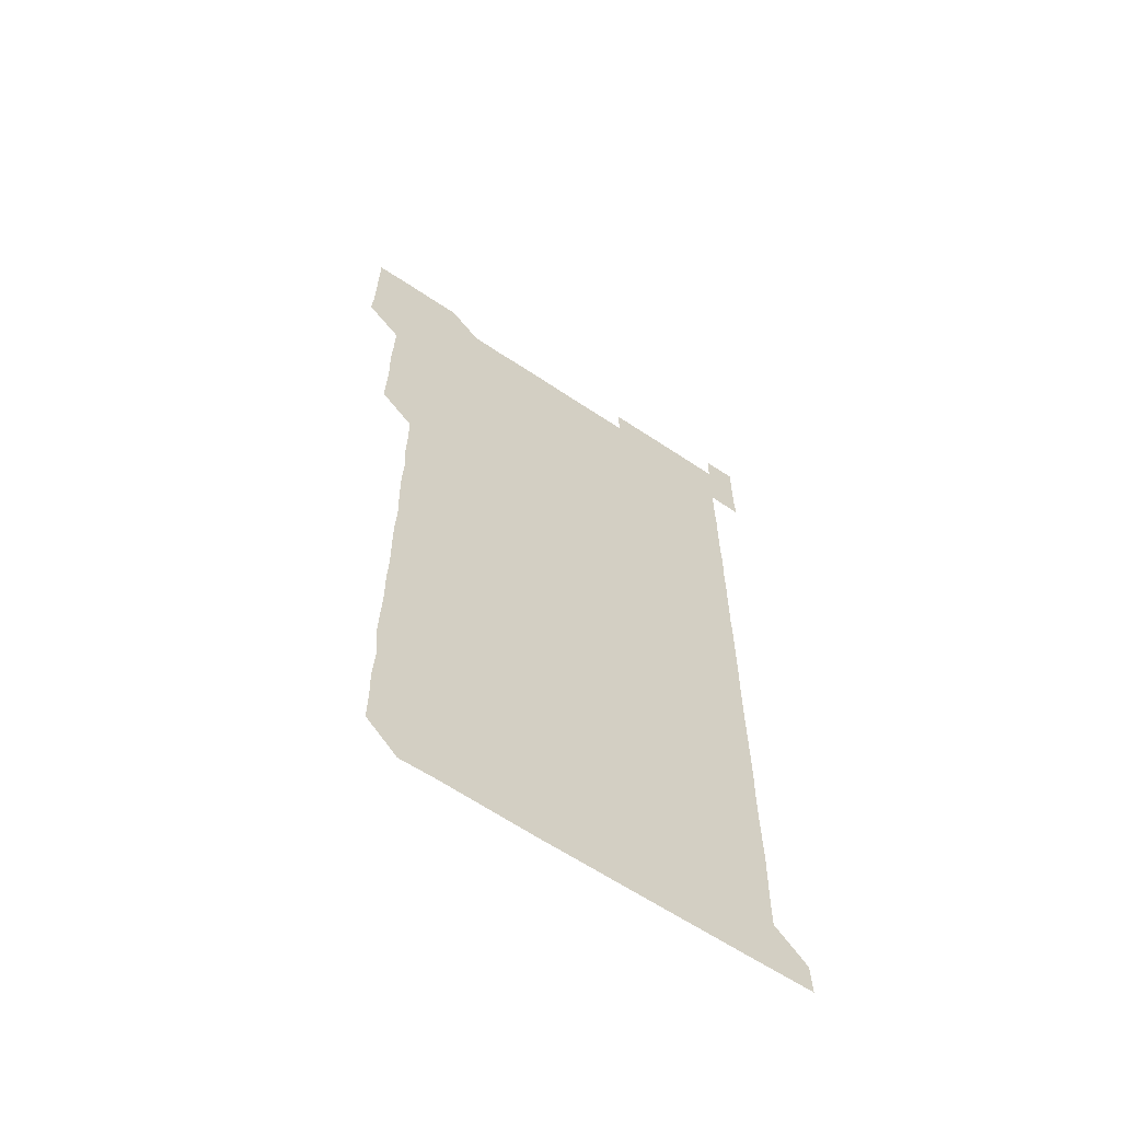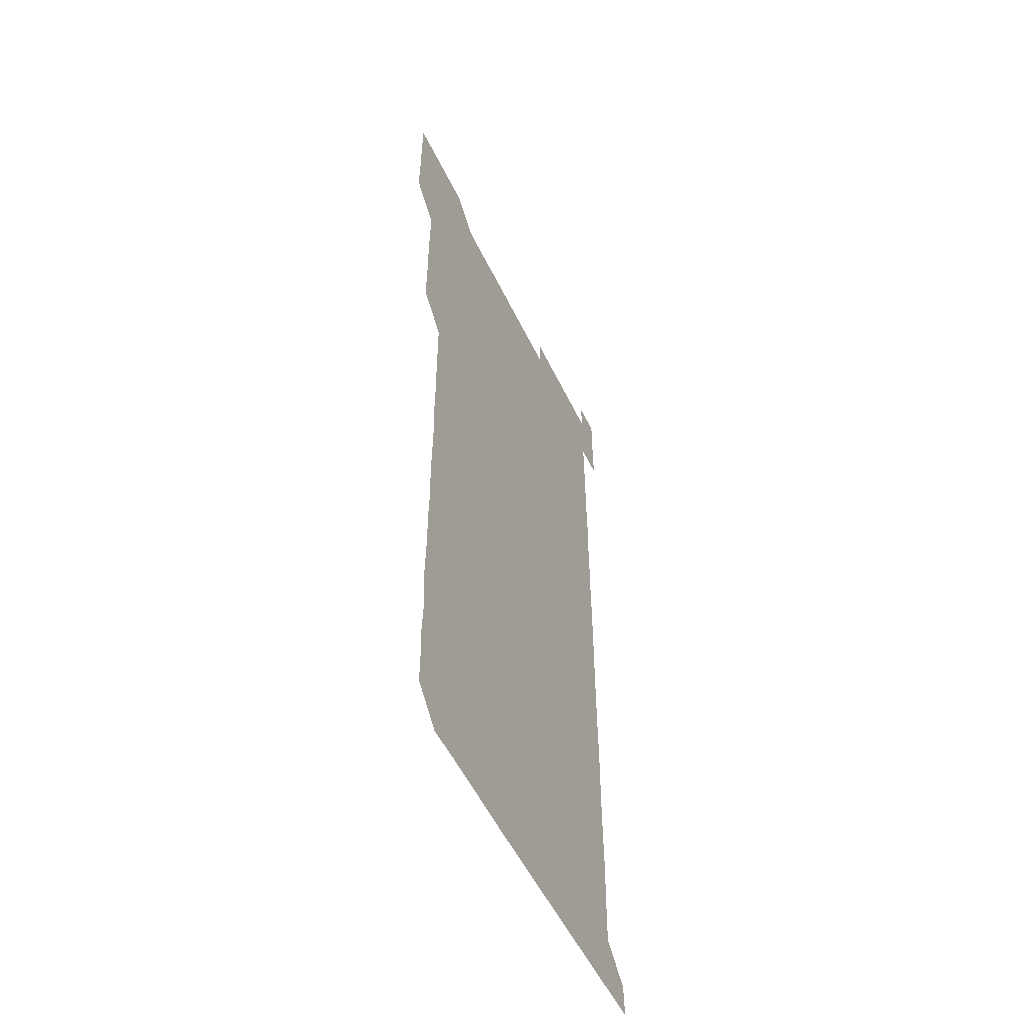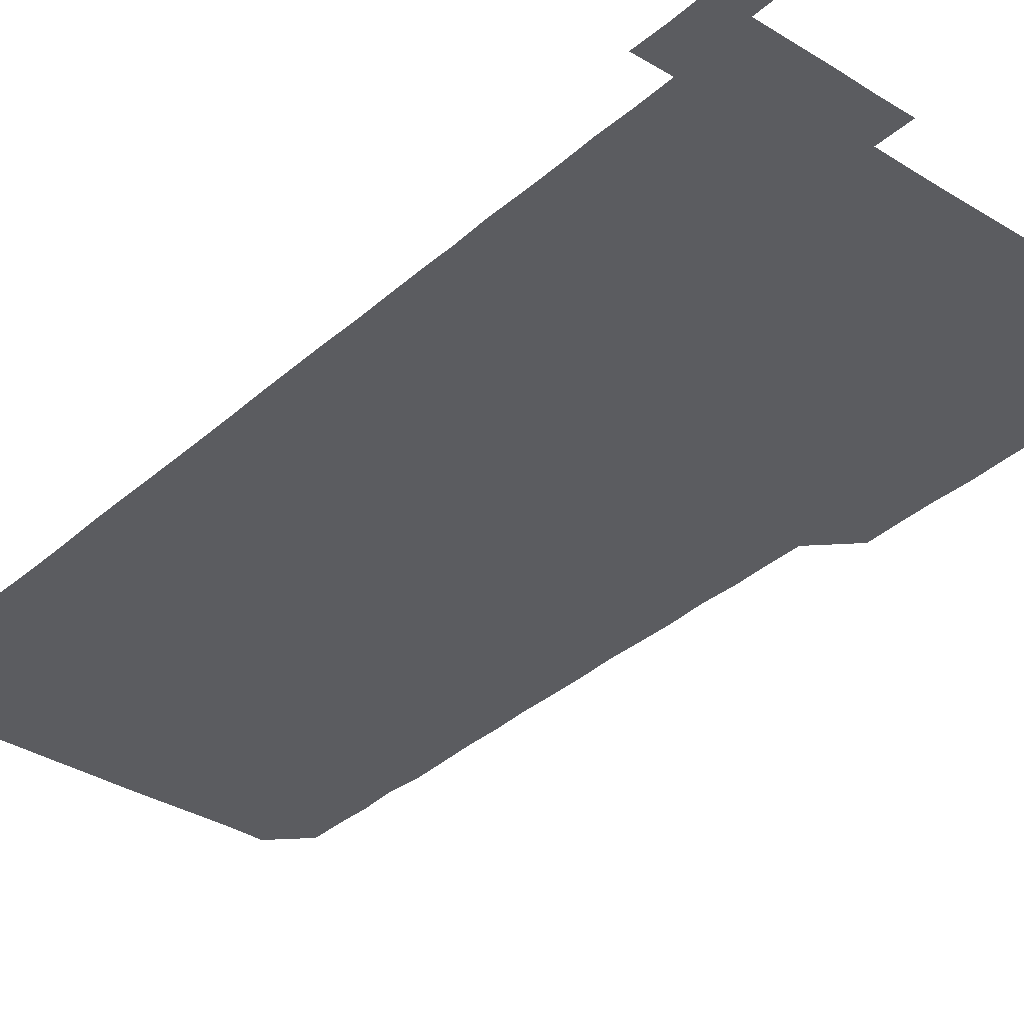
<metadata>
{"format":"obj","ext":"obj","renderer":"f3d","projection":"perspective","resolution":1024,"background":"white","views":[{"elev":-62.9,"azim":-34.2,"up":"+Y"},{"elev":-53.8,"azim":-64.6,"up":"+Y"},{"elev":-34.6,"azim":139.7,"up":"+Z"}]}
</metadata>
<code>
v 465.2 526.5 0
v 465.9 540.6 0
v 466 556 0
v 466 571 0
v 466.1 586 0
v 480.2 436 0
v 480.6 450.5 0
v 480.8 465.8 0
v 480.4 480.7 0
v 480.9 495.6 0
v 481.1 511.2 0
v 481.5 526 0
v 480.3 541 0
v 481.8 555.6 0
v 481.2 570.7 0
v 480.9 586.3 0
v 495.7 165.1 0
v 495.8 180.5 0
v 495.4 194.7 0
v 496.2 210.5 0
v 494.8 225.4 0
v 495.2 239.8 0
v 495.7 254.8 0
v 495.4 269.7 0
v 496 285 0
v 495.7 300.4 0
v 495.7 315 0
v 496.2 330.5 0
v 495.7 345.7 0
v 495.5 360.4 0
v 496 375.6 0
v 495.4 390.7 0
v 495.7 405.6 0
v 495.6 420.7 0
v 496.5 436.2 0
v 496 451.1 0
v 496.4 466 0
v 496.3 481.1 0
v 495.9 496 0
v 496.3 511 0
v 496 526 0
v 496.4 541 0
v 496.1 556 0
v 496 571 0
v 496 586.2 0
v 510.1 150.7 0
v 511.5 166.6 0
v 512.1 181.4 0
v 510.8 196.2 0
v 511.4 211 0
v 511.2 226.2 0
v 511.7 241.5 0
v 511.7 256.4 0
v 511.4 271.4 0
v 511.2 286.1 0
v 511.4 301.1 0
v 510.5 315.9 0
v 511 330.9 0
v 511.2 346 0
v 511 361.1 0
v 511.2 376 0
v 511.5 391.2 0
v 511.6 406.2 0
v 510.7 421 0
v 511.1 436 0
v 511.4 451.2 0
v 511.2 466 0
v 510.5 481 0
v 511.2 496 0
v 511 511 0
v 511.3 525.9 0
v 511.1 541 0
v 511 556 0
v 511 570.7 0
v 510.6 586.4 0
v 525.2 151.1 0
v 526 166.1 0
v 526.7 181.7 0
v 525.8 195.8 0
v 526.2 211.1 0
v 526.3 226.3 0
v 526.2 241.1 0
v 526.2 256.2 0
v 526.3 271.2 0
v 526.2 286.1 0
v 526.2 301.1 0
v 526.2 316.2 0
v 526.3 331.2 0
v 526.3 346.2 0
v 526.1 361.1 0
v 526.1 376.1 0
v 526.1 391.1 0
v 526 406 0
v 526 421 0
v 526.1 436.1 0
v 525.8 451 0
v 525.8 465.9 0
v 526.6 481.1 0
v 526.1 496 0
v 526.1 511 0
v 526 526 0
v 526.2 540.9 0
v 526.1 555.7 0
v 525.5 571.3 0
v 540.5 150.9 0
v 541.2 166.4 0
v 541.1 181.2 0
v 541.5 196.6 0
v 541.2 211.3 0
v 541.2 226.2 0
v 541.2 241.2 0
v 541.1 256.1 0
v 541 271 0
v 541.1 286.1 0
v 541 301 0
v 541.3 316.3 0
v 541 331 0
v 541.1 346.1 0
v 541 361 0
v 541.3 376.2 0
v 540.9 390.9 0
v 541.4 406.2 0
v 541.1 421.1 0
v 541.2 436.1 0
v 541.3 451.1 0
v 541.2 466.1 0
v 541 481 0
v 541 496 0
v 541.1 511 0
v 540.9 526 0
v 541.4 540.7 0
v 540.9 556.1 0
v 541 570.9 0
v 555.8 150.5 0
v 556.1 165.5 0
v 556 181.5 0
v 556.3 196.7 0
v 556.1 211 0
v 556.2 226.2 0
v 556 241 0
v 556.1 256.2 0
v 556.1 271.1 0
v 556 285.9 0
v 556.1 301.2 0
v 555.9 315.9 0
v 556.1 331.1 0
v 556.1 346.1 0
v 555.8 360.7 0
v 556 376.1 0
v 555.9 391 0
v 556.1 406.1 0
v 556.1 421 0
v 555.9 436 0
v 556.1 451 0
v 556.1 466 0
v 556 481 0
v 556 496 0
v 556 511 0
v 556 526 0
v 556.2 540.7 0
v 556.1 555.6 0
v 555.8 571.5 0
v 570.4 150.3 0
v 571.3 166.6 0
v 571 180.9 0
v 570.8 196.1 0
v 571.2 211.8 0
v 571.2 226.2 0
v 571 241 0
v 571 256.1 0
v 571.1 271.1 0
v 571.1 286.1 0
v 571 301.1 0
v 571.1 316.2 0
v 571.1 331.1 0
v 570.8 345.8 0
v 571.2 361.3 0
v 571.2 376.3 0
v 571.1 391.1 0
v 571.1 406.1 0
v 571 421 0
v 571 436 0
v 571.2 451.1 0
v 570.9 466 0
v 571 481 0
v 571.1 496 0
v 571 511 0
v 571 526 0
v 571 540.9 0
v 571 555.9 0
v 570.8 571.3 0
v 585.6 150.4 0
v 586 166.7 0
v 586.2 181.1 0
v 586 196.2 0
v 586 211 0
v 586.1 226.3 0
v 586 241.2 0
v 586 255.9 0
v 586.1 271.4 0
v 586 285.9 0
v 586 301.2 0
v 586 316 0
v 586.1 331.2 0
v 586 346.1 0
v 586 361.1 0
v 585.9 375.9 0
v 586 391.1 0
v 586 406 0
v 586 421.1 0
v 586 435.9 0
v 586 451 0
v 586.1 466 0
v 586 481 0
v 586 496 0
v 586 511 0
v 586 526 0
v 586 540.9 0
v 586.1 555.8 0
v 585.9 571.1 0
v 600.9 150.3 0
v 600.8 166.3 0
v 601.1 181.6 0
v 601.1 196.1 0
v 600.9 211 0
v 600.8 226.6 0
v 601.1 240.7 0
v 601 255.8 0
v 601 271.2 0
v 601 286.1 0
v 601 301 0
v 601 315.9 0
v 601 331.5 0
v 601 345.9 0
v 601 361.2 0
v 601 376.2 0
v 601 391 0
v 601 406.1 0
v 601 421 0
v 601 435.9 0
v 601 451.1 0
v 601 466 0
v 601 481 0
v 601 496 0
v 601 511 0
v 601 525.9 0
v 601 540.7 0
v 601 556.2 0
v 601 571.1 0
v 616 150.4 0
v 616.1 165.5 0
v 615.7 181.3 0
v 616.1 196.4 0
v 616 211 0
v 615.9 226 0
v 616 241.4 0
v 616 255.7 0
v 615.9 271.4 0
v 615.9 286.2 0
v 616 301 0
v 616 316.1 0
v 616 331 0
v 616 346.3 0
v 616 361.1 0
v 616.1 375.9 0
v 615.9 391.2 0
v 616 406 0
v 616 421 0
v 615.9 436.2 0
v 616 451 0
v 616 466 0
v 616 481 0
v 616.1 496 0
v 616 511.1 0
v 616 526 0
v 615.9 540.9 0
v 616 555.8 0
v 616.1 571.2 0
v 616 586.2 0
v 630.8 150.4 0
v 631.1 166.9 0
v 631 180.7 0
v 630.6 196.8 0
v 630.9 211.2 0
v 631 225.9 0
v 630.9 241.2 0
v 630.8 256.4 0
v 630.9 271.1 0
v 631.1 285.8 0
v 631 301 0
v 631 316.1 0
v 630.9 331.3 0
v 630.8 346.3 0
v 630.9 361.1 0
v 630.9 376.1 0
v 630.9 391.1 0
v 630.9 406.1 0
v 630.9 421 0
v 631.2 435.9 0
v 630.9 451.1 0
v 630.8 466.1 0
v 630.9 481 0
v 631 496 0
v 631 511 0
v 630.9 526 0
v 631 541 0
v 631 555.9 0
v 631.1 570.8 0
v 630.9 586 0
v 646.3 150.5 0
v 645.9 166.5 0
v 646 181.2 0
v 645.9 196.1 0
v 646 211.1 0
v 645.9 226 0
v 645.7 241.3 0
v 646.3 255.7 0
v 645.8 271.2 0
v 645.6 286.7 0
v 645.7 301.3 0
v 646 316 0
v 645.7 331.2 0
v 646.3 345.8 0
v 645.7 361.2 0
v 645.9 376 0
v 646.2 390.9 0
v 645.9 406.1 0
v 645.9 421.1 0
v 645.9 436.1 0
v 645.7 451.1 0
v 646.2 466 0
v 645.8 481.1 0
v 646 496 0
v 645.9 511 0
v 645.9 526 0
v 645.9 540.9 0
v 646 556 0
v 646 570.8 0
v 646 586.2 0
v 661.4 150.5 0
v 660.4 167.1 0
v 660.9 181.1 0
v 661.1 195.8 0
v 660.8 211.2 0
v 660.6 226.4 0
v 660.7 241.1 0
v 660.8 256.1 0
v 660.6 271.3 0
v 660.9 286.2 0
v 661 301 0
v 660.3 316.3 0
v 661 330.9 0
v 661.1 345.9 0
v 660.4 361.3 0
v 660.8 376.1 0
v 660.9 391.1 0
v 660.6 406.2 0
v 660.7 421 0
v 660.9 436 0
v 660.7 451.1 0
v 661.1 466 0
v 660.7 481.1 0
v 660.8 496 0
v 660.9 510.9 0
v 661.2 526 0
v 661 541 0
v 661 556 0
v 660.9 570.8 0
v 661 586 0
v 676.5 150.7 0
v 675.7 166.1 0
v 675.7 180.5 0
v 675.8 195.8 0
v 676.1 210.6 0
v 676.4 225.4 0
v 676.2 240.4 0
v 676.1 255.5 0
v 676.1 270.6 0
v 676.4 285.5 0
v 676.4 300.4 0
v 676.2 315.5 0
v 676.2 330.6 0
v 676.1 345.6 0
v 676.2 360.7 0
v 676.4 375.8 0
v 676.4 390.7 0
v 676.4 405.6 0
v 676.2 420.8 0
v 676.3 435.8 0
v 676.3 450.9 0
v 676.1 465.9 0
v 676.5 480.9 0
v 676.2 495.9 0
v 676.1 511 0
v 676.3 525.9 0
v 675.9 541 0
v 675.9 556.4 0
v 675.9 570.9 0
v 676 585.9 0
v 676 600.8 0
v 691.1 150.8 0
v 690.5 165.5 0
v 691.4 556 0
v 690.9 571 0
v 690.9 586 0
v 691.2 601.1 0
f 11 12 1
f 1 12 2
f 12 13 2
f 2 13 3
f 13 14 3
f 3 14 4
f 14 15 4
f 4 15 5
f 15 16 5
f 34 35 6
f 6 35 7
f 35 36 7
f 7 36 8
f 36 37 8
f 8 37 9
f 37 38 9
f 9 38 10
f 38 39 10
f 10 39 11
f 39 40 11
f 11 40 12
f 40 41 12
f 12 41 13
f 41 42 13
f 13 42 14
f 42 43 14
f 14 43 15
f 43 44 15
f 15 44 16
f 44 45 16
f 46 47 17
f 17 47 18
f 47 48 18
f 18 48 19
f 48 49 19
f 19 49 20
f 49 50 20
f 20 50 21
f 50 51 21
f 21 51 22
f 51 52 22
f 22 52 23
f 52 53 23
f 23 53 24
f 53 54 24
f 24 54 25
f 54 55 25
f 25 55 26
f 55 56 26
f 26 56 27
f 56 57 27
f 27 57 28
f 57 58 28
f 28 58 29
f 58 59 29
f 29 59 30
f 59 60 30
f 30 60 31
f 60 61 31
f 31 61 32
f 61 62 32
f 32 62 33
f 62 63 33
f 33 63 34
f 63 64 34
f 34 64 35
f 64 65 35
f 35 65 36
f 65 66 36
f 36 66 37
f 66 67 37
f 37 67 38
f 67 68 38
f 38 68 39
f 68 69 39
f 39 69 40
f 69 70 40
f 40 70 41
f 70 71 41
f 41 71 42
f 71 72 42
f 42 72 43
f 72 73 43
f 43 73 44
f 73 74 44
f 44 74 45
f 74 75 45
f 46 76 47
f 76 77 47
f 47 77 48
f 77 78 48
f 48 78 49
f 78 79 49
f 49 79 50
f 79 80 50
f 50 80 51
f 80 81 51
f 51 81 52
f 81 82 52
f 52 82 53
f 82 83 53
f 53 83 54
f 83 84 54
f 54 84 55
f 84 85 55
f 55 85 56
f 85 86 56
f 56 86 57
f 86 87 57
f 57 87 58
f 87 88 58
f 58 88 59
f 88 89 59
f 59 89 60
f 89 90 60
f 60 90 61
f 90 91 61
f 61 91 62
f 91 92 62
f 62 92 63
f 92 93 63
f 63 93 64
f 93 94 64
f 64 94 65
f 94 95 65
f 65 95 66
f 95 96 66
f 66 96 67
f 96 97 67
f 67 97 68
f 97 98 68
f 68 98 69
f 98 99 69
f 69 99 70
f 99 100 70
f 70 100 71
f 100 101 71
f 71 101 72
f 101 102 72
f 72 102 73
f 102 103 73
f 73 103 74
f 103 104 74
f 74 104 75
f 76 105 77
f 105 106 77
f 77 106 78
f 106 107 78
f 78 107 79
f 107 108 79
f 79 108 80
f 108 109 80
f 80 109 81
f 109 110 81
f 81 110 82
f 110 111 82
f 82 111 83
f 111 112 83
f 83 112 84
f 112 113 84
f 84 113 85
f 113 114 85
f 85 114 86
f 114 115 86
f 86 115 87
f 115 116 87
f 87 116 88
f 116 117 88
f 88 117 89
f 117 118 89
f 89 118 90
f 118 119 90
f 90 119 91
f 119 120 91
f 91 120 92
f 120 121 92
f 92 121 93
f 121 122 93
f 93 122 94
f 122 123 94
f 94 123 95
f 123 124 95
f 95 124 96
f 124 125 96
f 96 125 97
f 125 126 97
f 97 126 98
f 126 127 98
f 98 127 99
f 127 128 99
f 99 128 100
f 128 129 100
f 100 129 101
f 129 130 101
f 101 130 102
f 130 131 102
f 102 131 103
f 131 132 103
f 103 132 104
f 132 133 104
f 105 134 106
f 134 135 106
f 106 135 107
f 135 136 107
f 107 136 108
f 136 137 108
f 108 137 109
f 137 138 109
f 109 138 110
f 138 139 110
f 110 139 111
f 139 140 111
f 111 140 112
f 140 141 112
f 112 141 113
f 141 142 113
f 113 142 114
f 142 143 114
f 114 143 115
f 143 144 115
f 115 144 116
f 144 145 116
f 116 145 117
f 145 146 117
f 117 146 118
f 146 147 118
f 118 147 119
f 147 148 119
f 119 148 120
f 148 149 120
f 120 149 121
f 149 150 121
f 121 150 122
f 150 151 122
f 122 151 123
f 151 152 123
f 123 152 124
f 152 153 124
f 124 153 125
f 153 154 125
f 125 154 126
f 154 155 126
f 126 155 127
f 155 156 127
f 127 156 128
f 156 157 128
f 128 157 129
f 157 158 129
f 129 158 130
f 158 159 130
f 130 159 131
f 159 160 131
f 131 160 132
f 160 161 132
f 132 161 133
f 161 162 133
f 134 163 135
f 163 164 135
f 135 164 136
f 164 165 136
f 136 165 137
f 165 166 137
f 137 166 138
f 166 167 138
f 138 167 139
f 167 168 139
f 139 168 140
f 168 169 140
f 140 169 141
f 169 170 141
f 141 170 142
f 170 171 142
f 142 171 143
f 171 172 143
f 143 172 144
f 172 173 144
f 144 173 145
f 173 174 145
f 145 174 146
f 174 175 146
f 146 175 147
f 175 176 147
f 147 176 148
f 176 177 148
f 148 177 149
f 177 178 149
f 149 178 150
f 178 179 150
f 150 179 151
f 179 180 151
f 151 180 152
f 180 181 152
f 152 181 153
f 181 182 153
f 153 182 154
f 182 183 154
f 154 183 155
f 183 184 155
f 155 184 156
f 184 185 156
f 156 185 157
f 185 186 157
f 157 186 158
f 186 187 158
f 158 187 159
f 187 188 159
f 159 188 160
f 188 189 160
f 160 189 161
f 189 190 161
f 161 190 162
f 190 191 162
f 163 192 164
f 192 193 164
f 164 193 165
f 193 194 165
f 165 194 166
f 194 195 166
f 166 195 167
f 195 196 167
f 167 196 168
f 196 197 168
f 168 197 169
f 197 198 169
f 169 198 170
f 198 199 170
f 170 199 171
f 199 200 171
f 171 200 172
f 200 201 172
f 172 201 173
f 201 202 173
f 173 202 174
f 202 203 174
f 174 203 175
f 203 204 175
f 175 204 176
f 204 205 176
f 176 205 177
f 205 206 177
f 177 206 178
f 206 207 178
f 178 207 179
f 207 208 179
f 179 208 180
f 208 209 180
f 180 209 181
f 209 210 181
f 181 210 182
f 210 211 182
f 182 211 183
f 211 212 183
f 183 212 184
f 212 213 184
f 184 213 185
f 213 214 185
f 185 214 186
f 214 215 186
f 186 215 187
f 215 216 187
f 187 216 188
f 216 217 188
f 188 217 189
f 217 218 189
f 189 218 190
f 218 219 190
f 190 219 191
f 219 220 191
f 192 221 193
f 221 222 193
f 193 222 194
f 222 223 194
f 194 223 195
f 223 224 195
f 195 224 196
f 224 225 196
f 196 225 197
f 225 226 197
f 197 226 198
f 226 227 198
f 198 227 199
f 227 228 199
f 199 228 200
f 228 229 200
f 200 229 201
f 229 230 201
f 201 230 202
f 230 231 202
f 202 231 203
f 231 232 203
f 203 232 204
f 232 233 204
f 204 233 205
f 233 234 205
f 205 234 206
f 234 235 206
f 206 235 207
f 235 236 207
f 207 236 208
f 236 237 208
f 208 237 209
f 237 238 209
f 209 238 210
f 238 239 210
f 210 239 211
f 239 240 211
f 211 240 212
f 240 241 212
f 212 241 213
f 241 242 213
f 213 242 214
f 242 243 214
f 214 243 215
f 243 244 215
f 215 244 216
f 244 245 216
f 216 245 217
f 245 246 217
f 217 246 218
f 246 247 218
f 218 247 219
f 247 248 219
f 219 248 220
f 248 249 220
f 221 250 222
f 250 251 222
f 222 251 223
f 251 252 223
f 223 252 224
f 252 253 224
f 224 253 225
f 253 254 225
f 225 254 226
f 254 255 226
f 226 255 227
f 255 256 227
f 227 256 228
f 256 257 228
f 228 257 229
f 257 258 229
f 229 258 230
f 258 259 230
f 230 259 231
f 259 260 231
f 231 260 232
f 260 261 232
f 232 261 233
f 261 262 233
f 233 262 234
f 262 263 234
f 234 263 235
f 263 264 235
f 235 264 236
f 264 265 236
f 236 265 237
f 265 266 237
f 237 266 238
f 266 267 238
f 238 267 239
f 267 268 239
f 239 268 240
f 268 269 240
f 240 269 241
f 269 270 241
f 241 270 242
f 270 271 242
f 242 271 243
f 271 272 243
f 243 272 244
f 272 273 244
f 244 273 245
f 273 274 245
f 245 274 246
f 274 275 246
f 246 275 247
f 275 276 247
f 247 276 248
f 276 277 248
f 248 277 249
f 277 278 249
f 250 280 251
f 280 281 251
f 251 281 252
f 281 282 252
f 252 282 253
f 282 283 253
f 253 283 254
f 283 284 254
f 254 284 255
f 284 285 255
f 255 285 256
f 285 286 256
f 256 286 257
f 286 287 257
f 257 287 258
f 287 288 258
f 258 288 259
f 288 289 259
f 259 289 260
f 289 290 260
f 260 290 261
f 290 291 261
f 261 291 262
f 291 292 262
f 262 292 263
f 292 293 263
f 263 293 264
f 293 294 264
f 264 294 265
f 294 295 265
f 265 295 266
f 295 296 266
f 266 296 267
f 296 297 267
f 267 297 268
f 297 298 268
f 268 298 269
f 298 299 269
f 269 299 270
f 299 300 270
f 270 300 271
f 300 301 271
f 271 301 272
f 301 302 272
f 272 302 273
f 302 303 273
f 273 303 274
f 303 304 274
f 274 304 275
f 304 305 275
f 275 305 276
f 305 306 276
f 276 306 277
f 306 307 277
f 277 307 278
f 307 308 278
f 278 308 279
f 308 309 279
f 280 310 281
f 310 311 281
f 281 311 282
f 311 312 282
f 282 312 283
f 312 313 283
f 283 313 284
f 313 314 284
f 284 314 285
f 314 315 285
f 285 315 286
f 315 316 286
f 286 316 287
f 316 317 287
f 287 317 288
f 317 318 288
f 288 318 289
f 318 319 289
f 289 319 290
f 319 320 290
f 290 320 291
f 320 321 291
f 291 321 292
f 321 322 292
f 292 322 293
f 322 323 293
f 293 323 294
f 323 324 294
f 294 324 295
f 324 325 295
f 295 325 296
f 325 326 296
f 296 326 297
f 326 327 297
f 297 327 298
f 327 328 298
f 298 328 299
f 328 329 299
f 299 329 300
f 329 330 300
f 300 330 301
f 330 331 301
f 301 331 302
f 331 332 302
f 302 332 303
f 332 333 303
f 303 333 304
f 333 334 304
f 304 334 305
f 334 335 305
f 305 335 306
f 335 336 306
f 306 336 307
f 336 337 307
f 307 337 308
f 337 338 308
f 308 338 309
f 338 339 309
f 310 340 311
f 340 341 311
f 311 341 312
f 341 342 312
f 312 342 313
f 342 343 313
f 313 343 314
f 343 344 314
f 314 344 315
f 344 345 315
f 315 345 316
f 345 346 316
f 316 346 317
f 346 347 317
f 317 347 318
f 347 348 318
f 318 348 319
f 348 349 319
f 319 349 320
f 349 350 320
f 320 350 321
f 350 351 321
f 321 351 322
f 351 352 322
f 322 352 323
f 352 353 323
f 323 353 324
f 353 354 324
f 324 354 325
f 354 355 325
f 325 355 326
f 355 356 326
f 326 356 327
f 356 357 327
f 327 357 328
f 357 358 328
f 328 358 329
f 358 359 329
f 329 359 330
f 359 360 330
f 330 360 331
f 360 361 331
f 331 361 332
f 361 362 332
f 332 362 333
f 362 363 333
f 333 363 334
f 363 364 334
f 334 364 335
f 364 365 335
f 335 365 336
f 365 366 336
f 336 366 337
f 366 367 337
f 337 367 338
f 367 368 338
f 338 368 339
f 368 369 339
f 340 370 341
f 370 371 341
f 341 371 342
f 371 372 342
f 342 372 343
f 372 373 343
f 343 373 344
f 373 374 344
f 344 374 345
f 374 375 345
f 345 375 346
f 375 376 346
f 346 376 347
f 376 377 347
f 347 377 348
f 377 378 348
f 348 378 349
f 378 379 349
f 349 379 350
f 379 380 350
f 350 380 351
f 380 381 351
f 351 381 352
f 381 382 352
f 352 382 353
f 382 383 353
f 353 383 354
f 383 384 354
f 354 384 355
f 384 385 355
f 355 385 356
f 385 386 356
f 356 386 357
f 386 387 357
f 357 387 358
f 387 388 358
f 358 388 359
f 388 389 359
f 359 389 360
f 389 390 360
f 360 390 361
f 390 391 361
f 361 391 362
f 391 392 362
f 362 392 363
f 392 393 363
f 363 393 364
f 393 394 364
f 364 394 365
f 394 395 365
f 365 395 366
f 395 396 366
f 366 396 367
f 396 397 367
f 367 397 368
f 397 398 368
f 368 398 369
f 398 399 369
f 370 401 371
f 401 402 371
f 371 402 372
f 397 403 398
f 403 404 398
f 398 404 399
f 404 405 399
f 399 405 400
f 405 406 400

</code>
